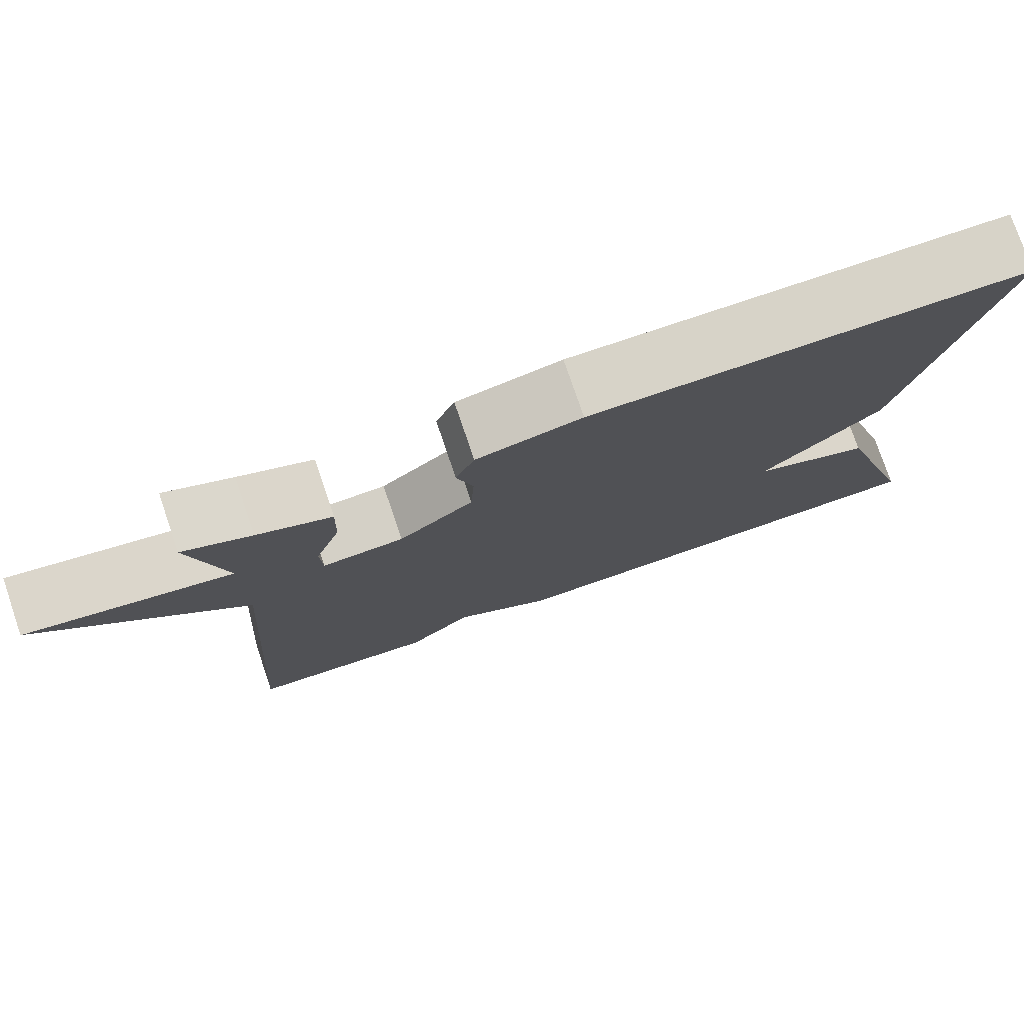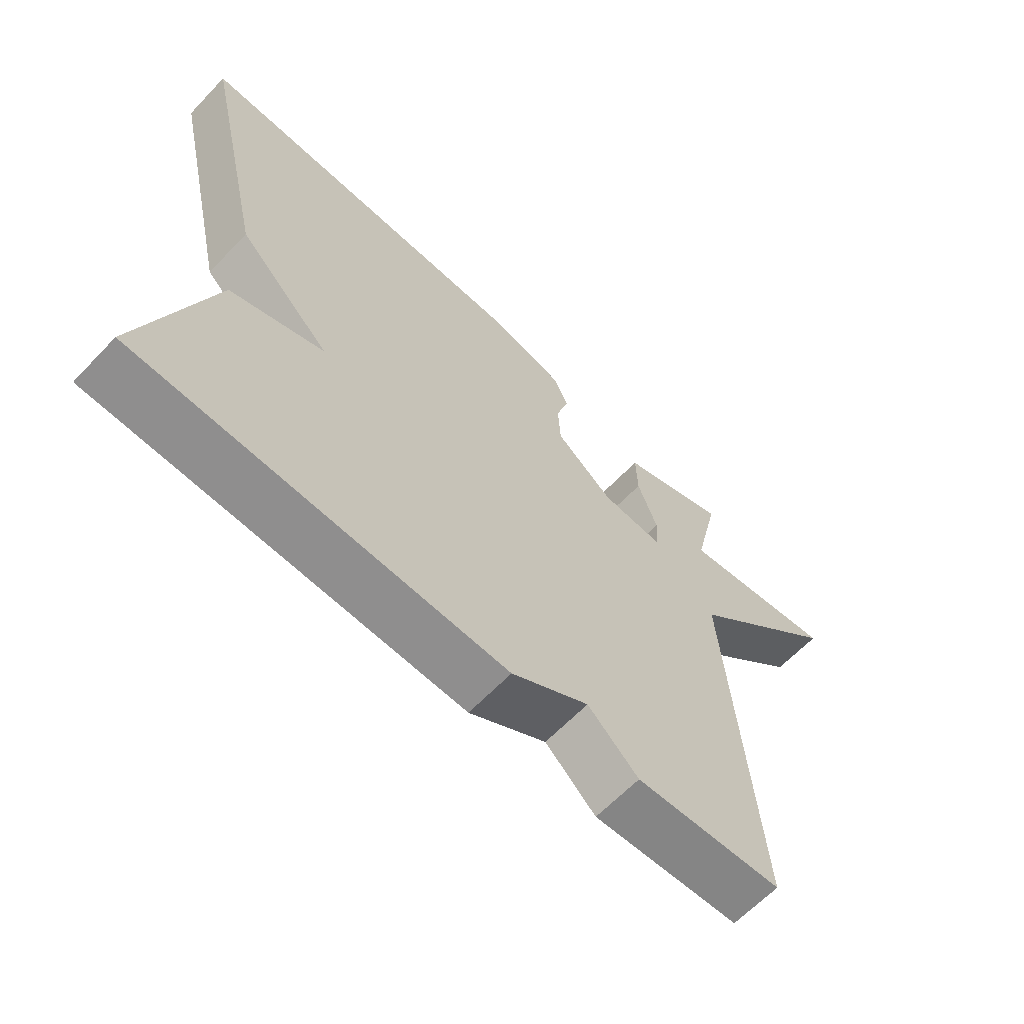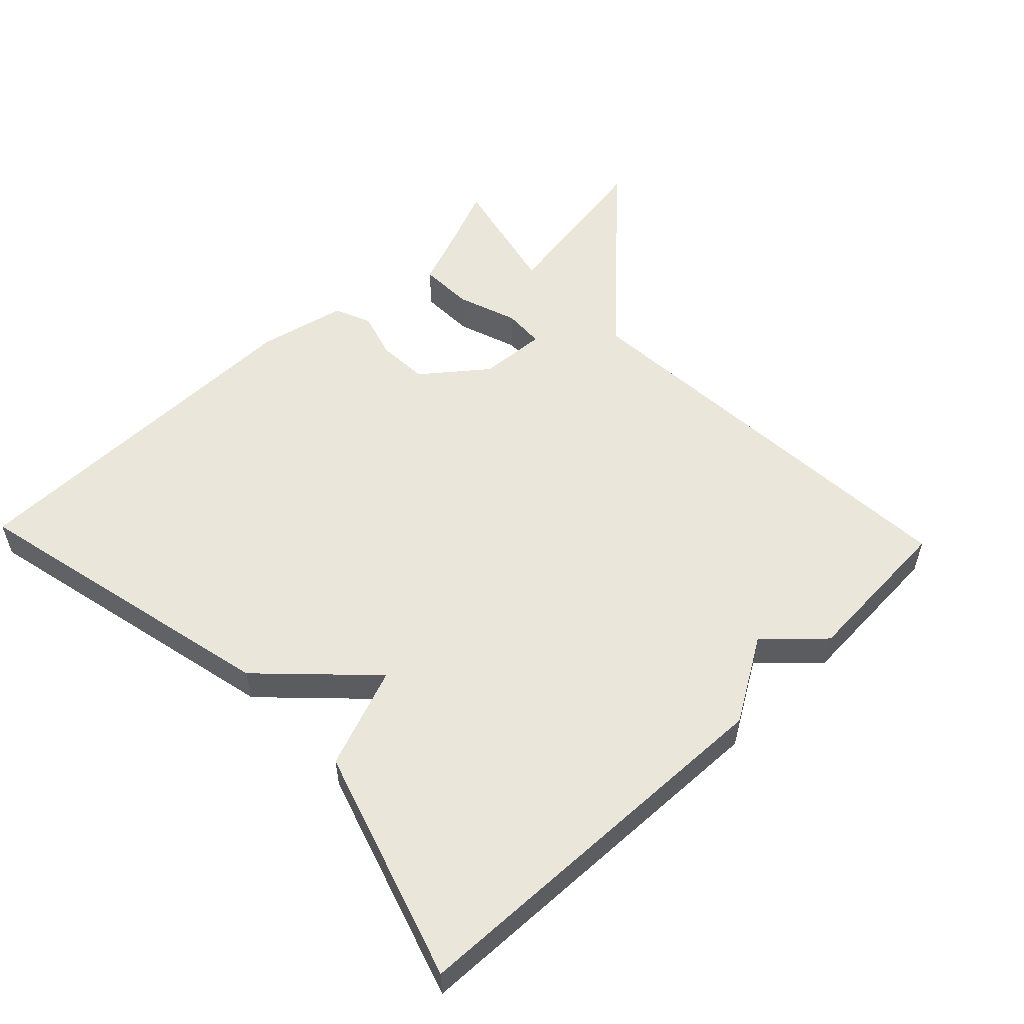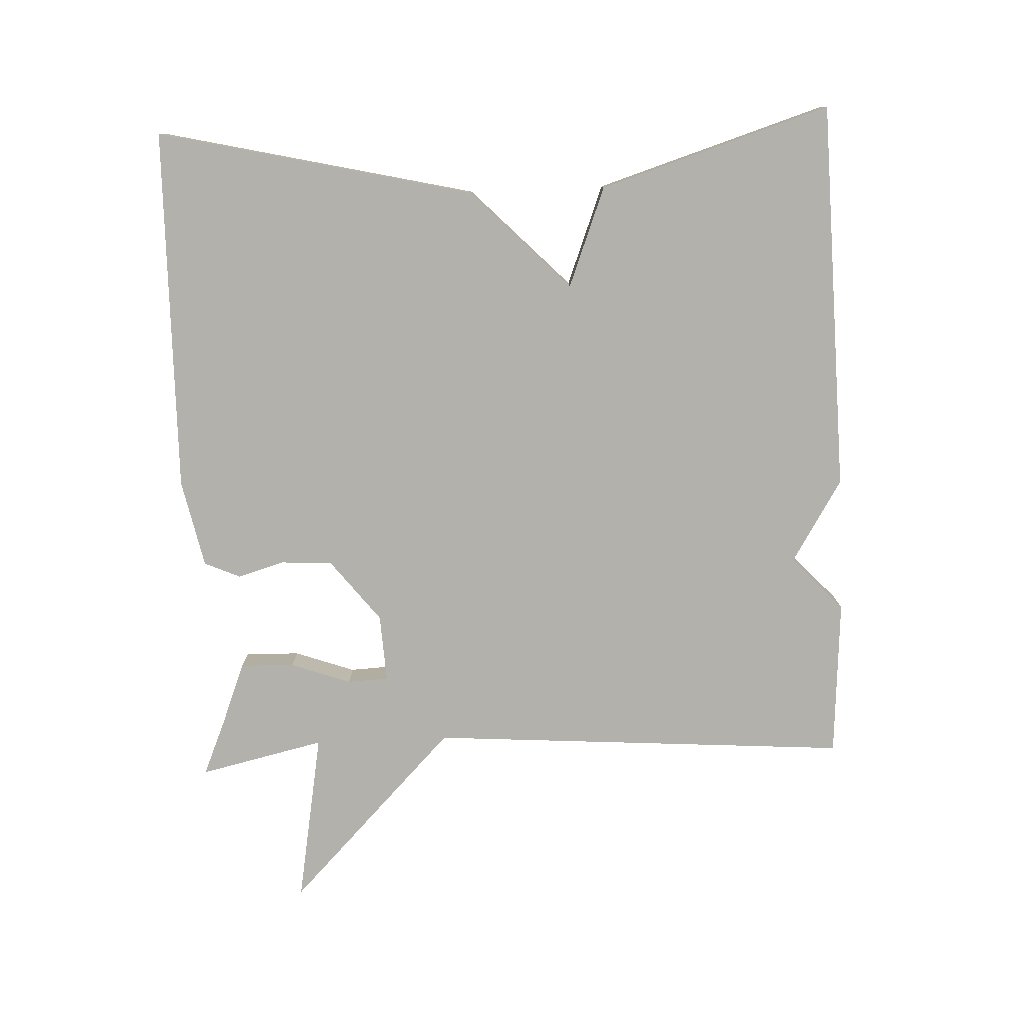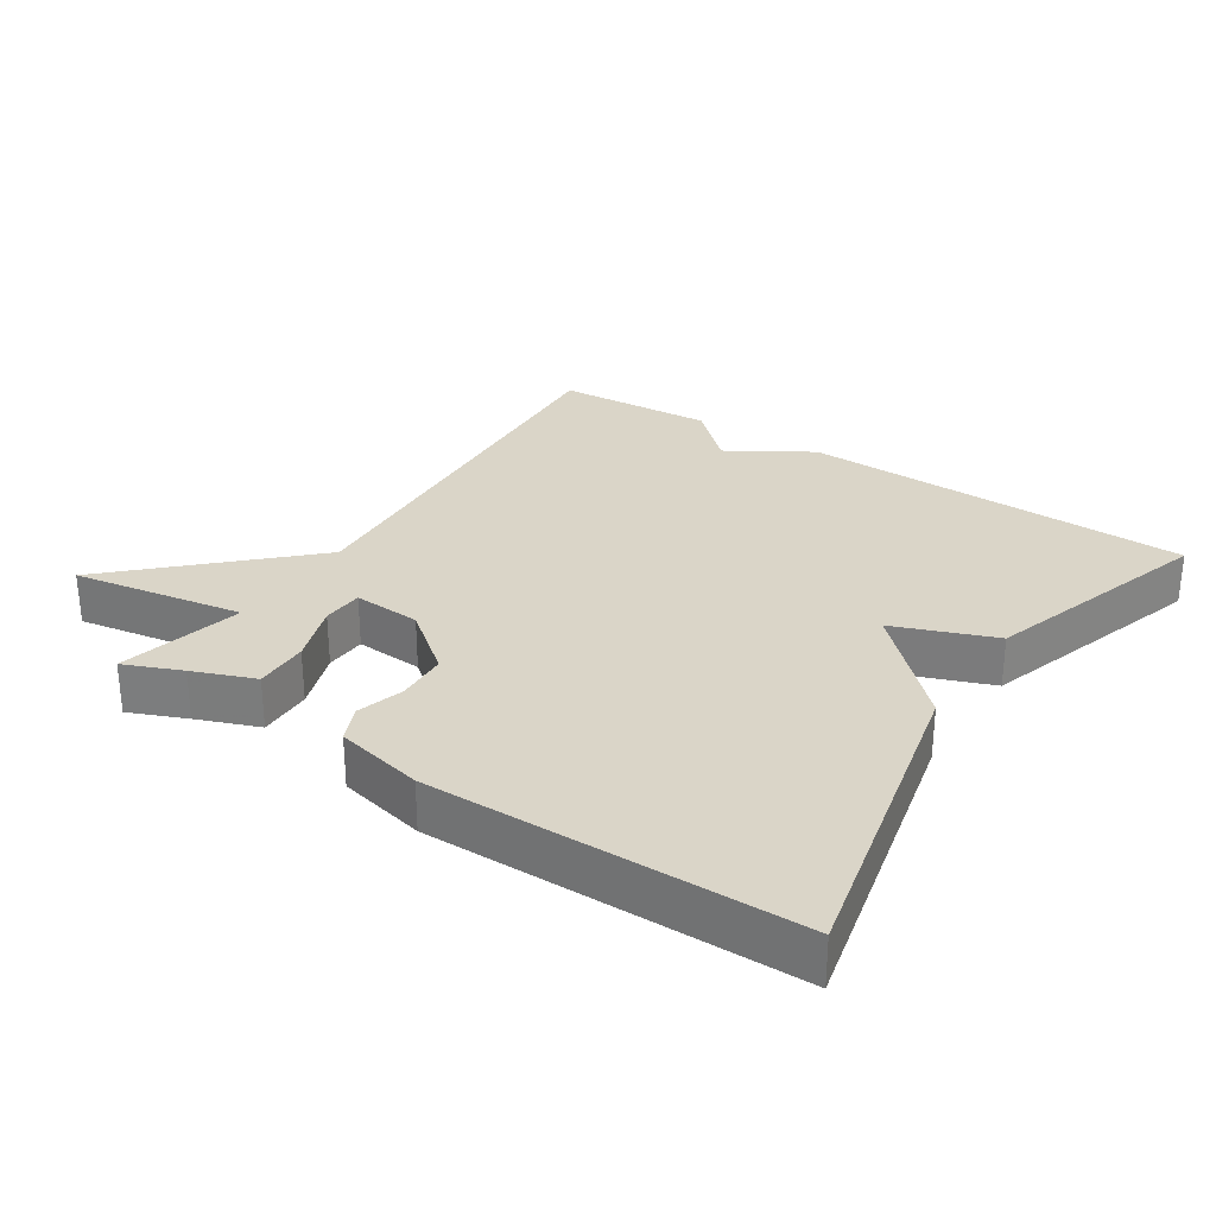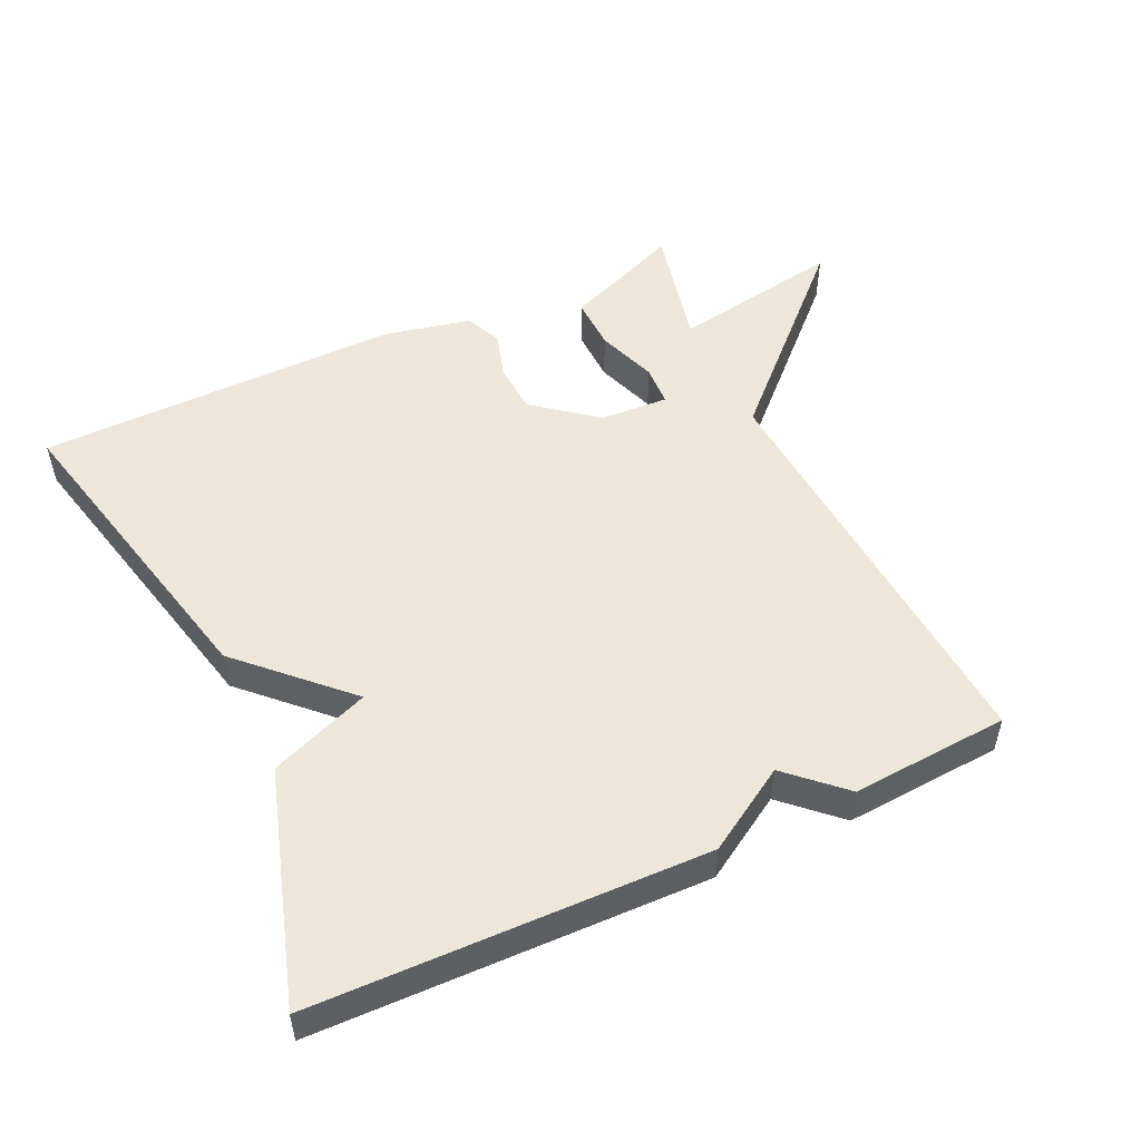
<metadata>
{"format":"obj","ext":"obj","renderer":"f3d","projection":"perspective","resolution":1024,"background":"white","views":[{"elev":77.1,"azim":-18.8,"up":"+Z"},{"elev":-64.1,"azim":136.3,"up":"+Z"},{"elev":54.8,"azim":136.3,"up":"+Y"},{"elev":-79.0,"azim":92.3,"up":"+Y"},{"elev":29.2,"azim":33.3,"up":"+Y"},{"elev":51.6,"azim":154.8,"up":"+Y"}]}
</metadata>
<code>
v -0.5 0.07 -0.5
v -0.458 0.07 0.117
v -0.708 0.07 0.36
v -0.458 0.07 0.317
v -0.5 0.07 0.5
v -0.417 0.07 0.465
v -0.327 0.07 0.43
v -0.329 0.07 0.351
v -0.36 0.07 0.263
v -0.357 0.07 0.203
v -0.258 0.07 0.209
v -0.167 0.07 0.281
v -0.163 0.07 0.356
v -0.183 0.07 0.424
v -0.16 0.07 0.477
v -0.032 0.07 0.505
v 0.5 0.07 0.5
v 0.394 0.07 0.037
v 0.248 0.07 -0.107
v 0.394 0.07 -0.163
v 0.5 0.07 -0.5
v -0.07 0.07 -0.515
v -0.191 0.07 -0.441
v -0.27 0.07 -0.515
v -0.5 0 -0.5
v -0.458 0 0.117
v -0.708 0 0.36
v -0.458 0 0.317
v -0.5 0 0.5
v -0.417 0 0.465
v -0.327 0 0.43
v -0.329 0 0.351
v -0.36 0 0.263
v -0.357 0 0.203
v -0.258 0 0.209
v -0.167 0 0.281
v -0.163 0 0.356
v -0.183 0 0.424
v -0.16 0 0.477
v -0.032 0 0.505
v 0.5 0 0.5
v 0.394 0 0.037
v 0.248 0 -0.107
v 0.394 0 -0.163
v 0.5 0 -0.5
v -0.07 0 -0.515
v -0.191 0 -0.441
v -0.27 0 -0.515
f 23 24 1 2
f 22 23 2
f 21 22 2
f 20 21 2
f 19 20 2
f 17 18 19
f 16 17 19
f 15 16 19
f 14 15 19
f 13 14 19
f 12 13 19
f 11 12 19
f 10 11 19 2
f 2 3 4
f 10 2 4
f 9 10 4
f 8 9 4
f 7 8 4
f 6 7 4
f 4 5 6
f 26 25 48 47
f 26 47 46
f 26 46 45
f 26 45 44
f 26 44 43
f 43 42 41
f 43 41 40
f 43 40 39
f 43 39 38
f 43 38 37
f 43 37 36
f 43 36 35
f 26 43 35 34
f 28 27 26
f 28 26 34
f 28 34 33
f 28 33 32
f 28 32 31
f 28 31 30
f 30 29 28
f 1 25 26 2
f 2 26 27 3
f 3 27 28 4
f 4 28 29 5
f 5 29 30 6
f 6 30 31 7
f 7 31 32 8
f 8 32 33 9
f 9 33 34 10
f 10 34 35 11
f 11 35 36 12
f 12 36 37 13
f 13 37 38 14
f 14 38 39 15
f 15 39 40 16
f 16 40 41 17
f 17 41 42 18
f 18 42 43 19
f 19 43 44 20
f 20 44 45 21
f 21 45 46 22
f 22 46 47 23
f 23 47 48 24
f 24 48 25 1

</code>
